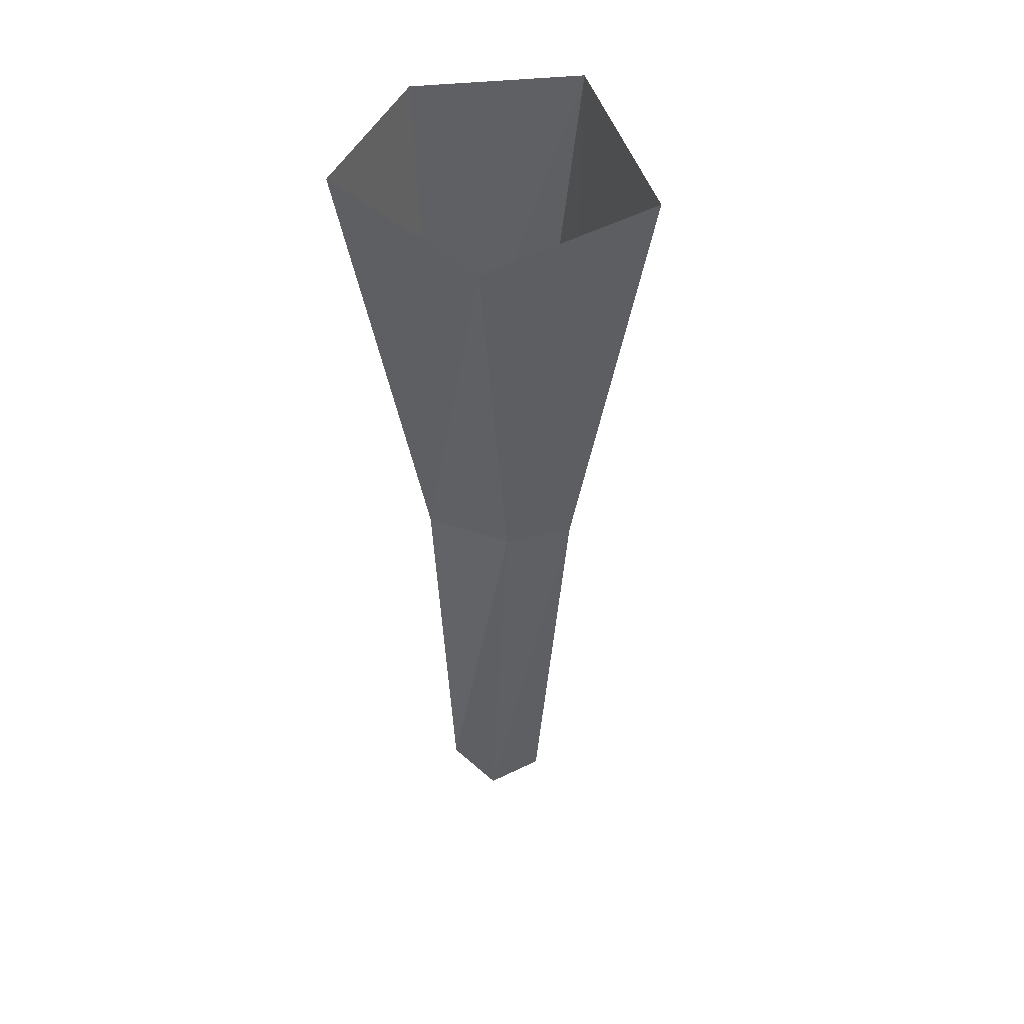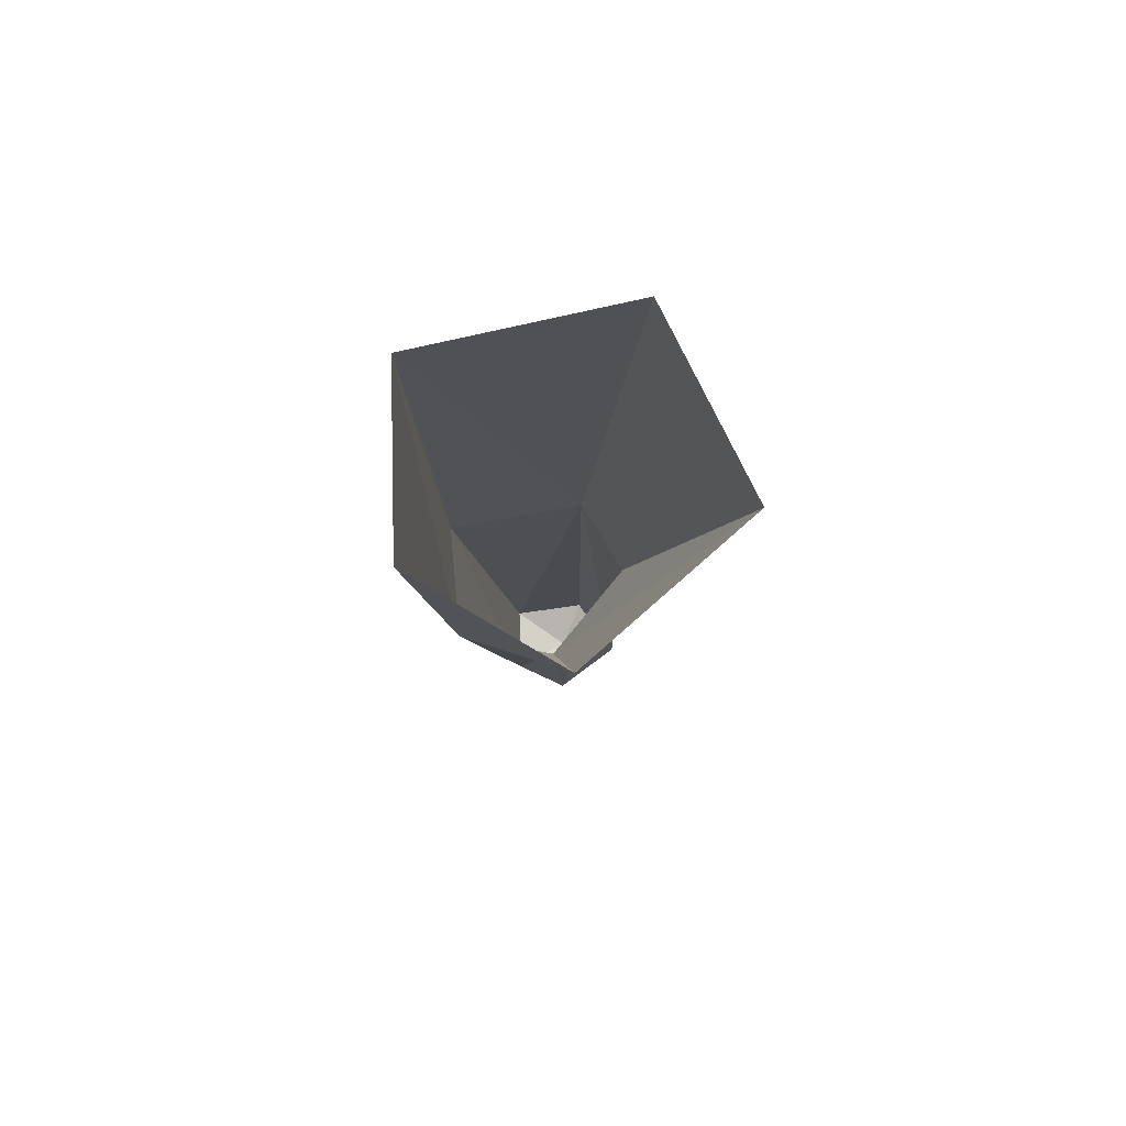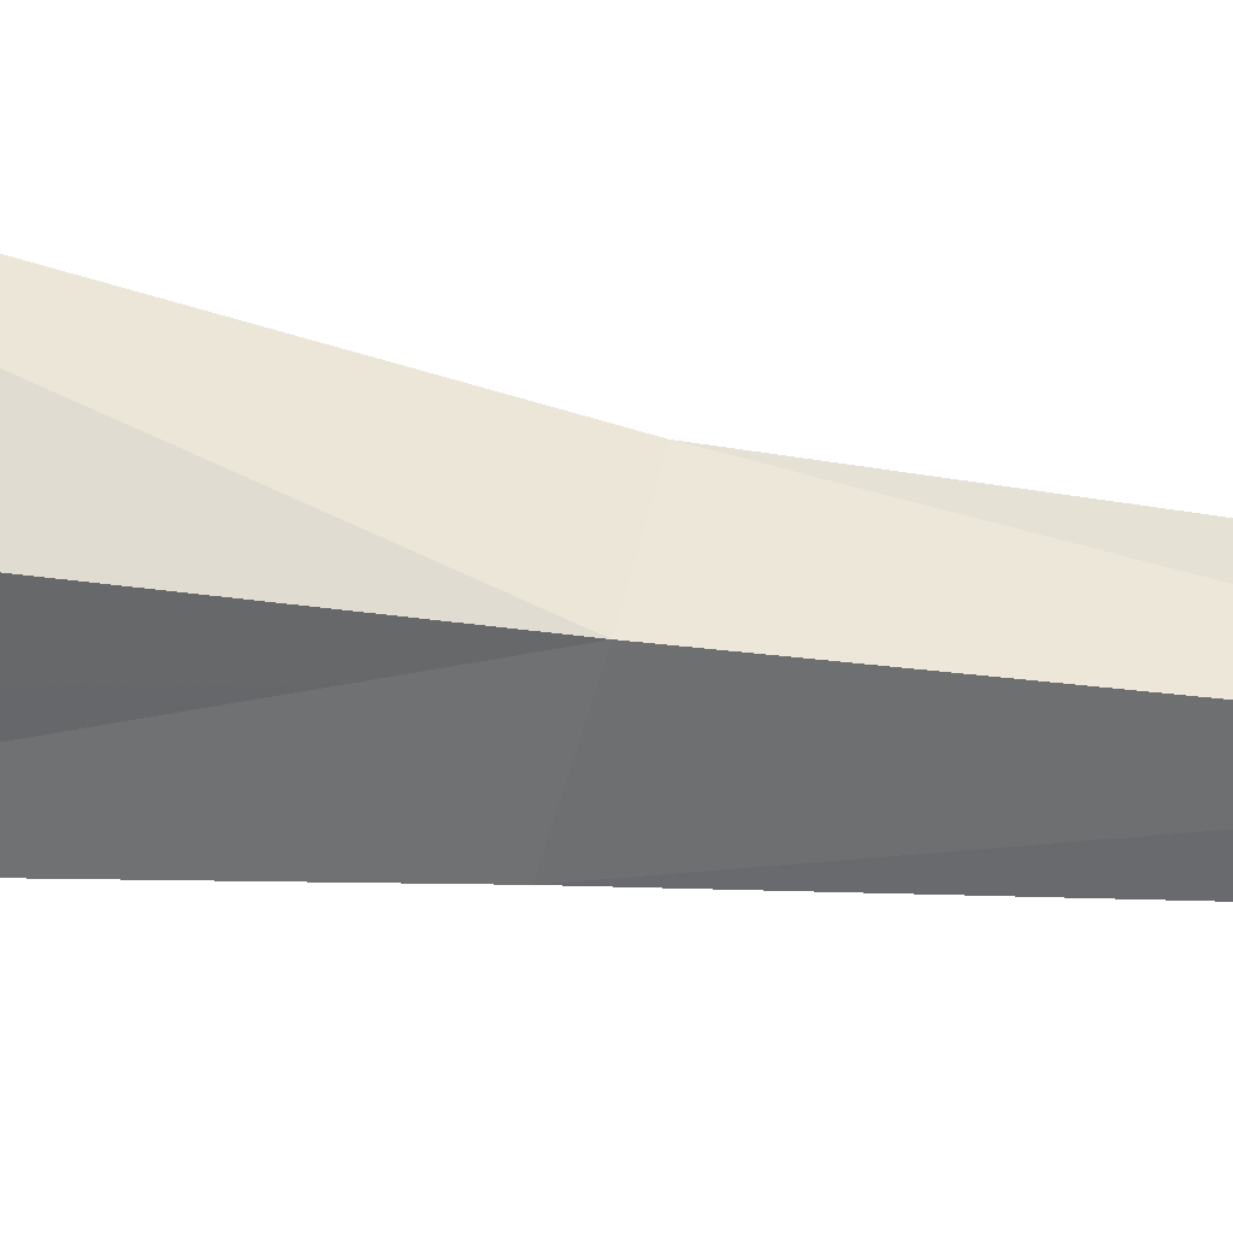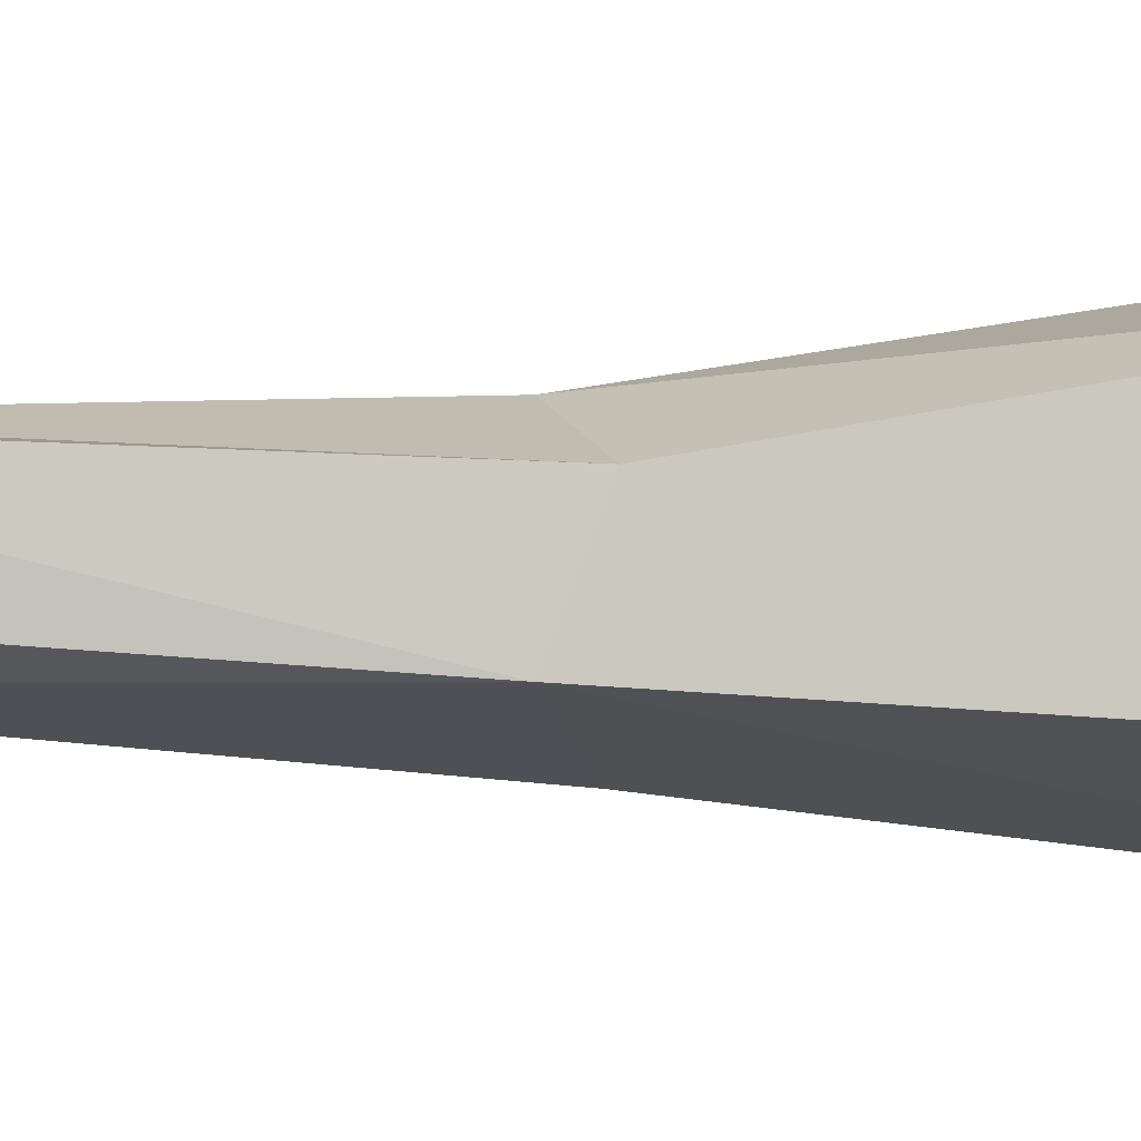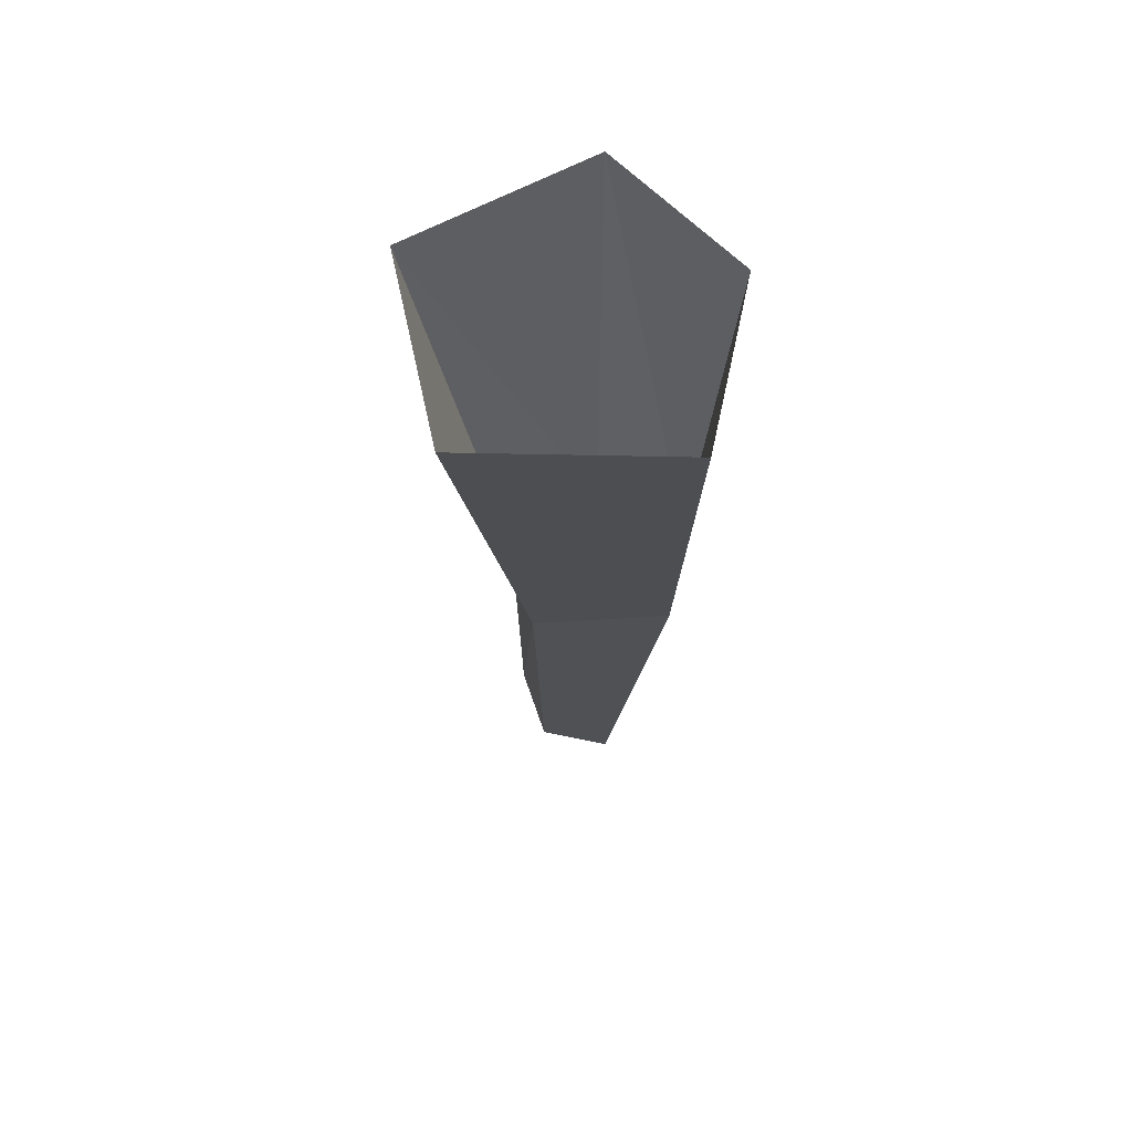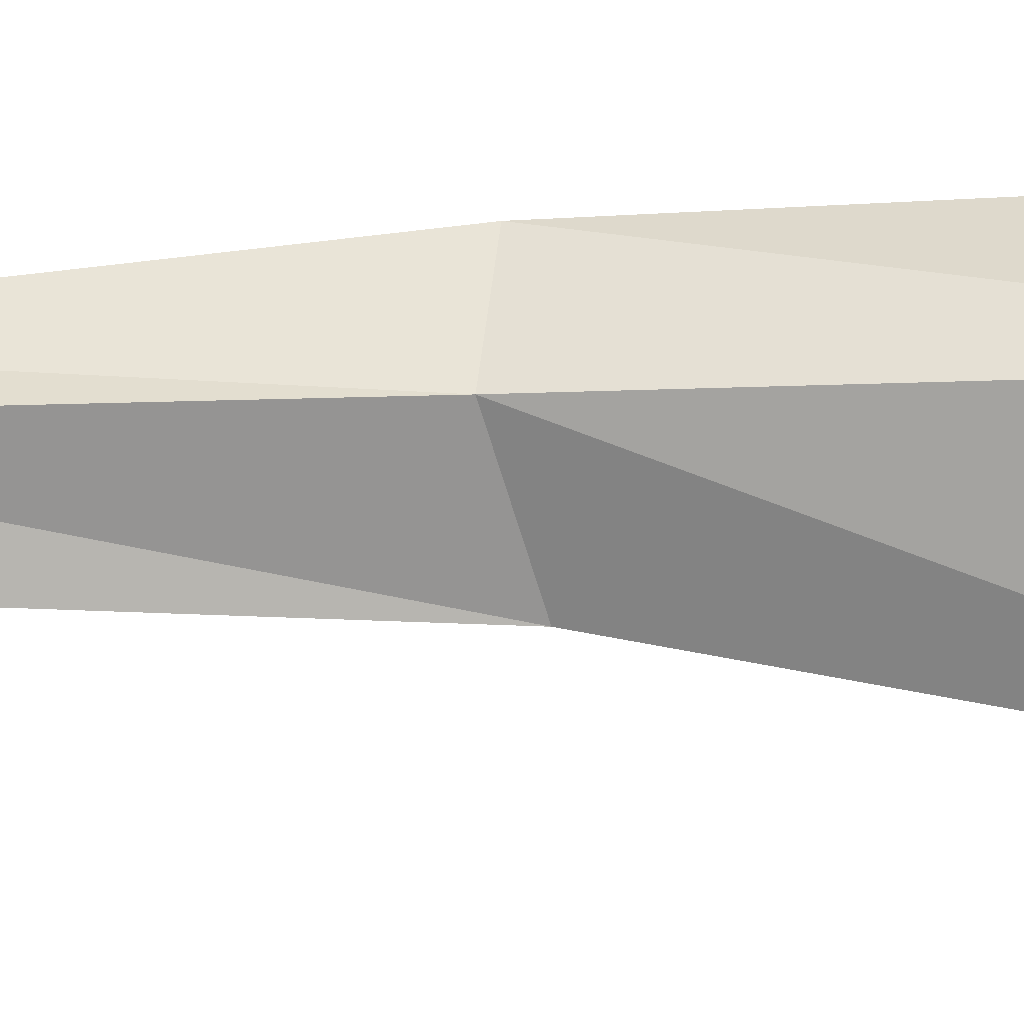
<metadata>
{"format":"obj","ext":"obj","renderer":"f3d","projection":"perspective","resolution":1024,"background":"white","views":[{"elev":47.5,"azim":112.8,"up":"+Y"},{"elev":79.8,"azim":27.6,"up":"+Y"},{"elev":66.4,"azim":-82.5,"up":"+Z"},{"elev":-60.1,"azim":89.7,"up":"+Z"},{"elev":66.9,"azim":-138.6,"up":"+Y"},{"elev":35.9,"azim":91.6,"up":"+Z"}]}
</metadata>
<code>
o ground_decor/2496
v -19 -229 -1
v -3 -229 1
v -11 -229 13
v -33 -111 3
v -8 -118 -18
v -4 -225 -11
v 11 -220 -3
v 3 -223 13
v 3 -118 18
v -19 -116 25
v -43 0 -5
v -4 0 -38
v 33 0 -11
v 9 -110 -7
v 16 0 33
v -23 0 31
f 1 2 3
f 1 3 4
f 1 4 5
f 1 5 6
f 1 6 2
f 2 6 7
f 2 7 8
f 2 8 3
f 3 8 9
f 3 9 10
f 3 10 4
f 4 10 11
f 4 11 5
f 5 11 12
f 5 12 13
f 5 13 14
f 5 14 7
f 5 7 6
f 8 7 14
f 8 14 9
f 9 14 13
f 9 13 15
f 9 15 10
f 10 15 16
f 10 16 11

</code>
